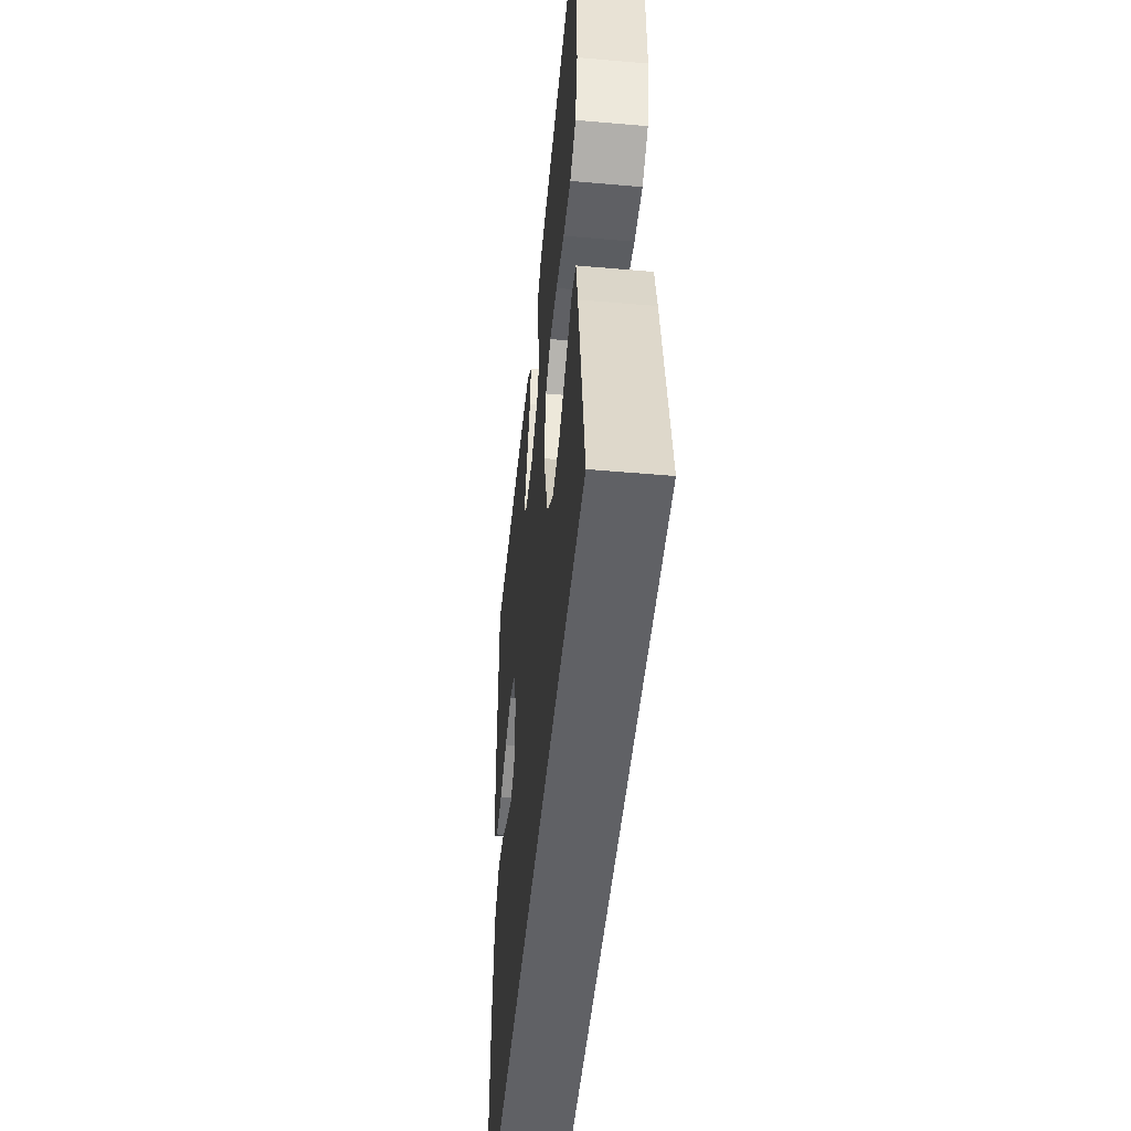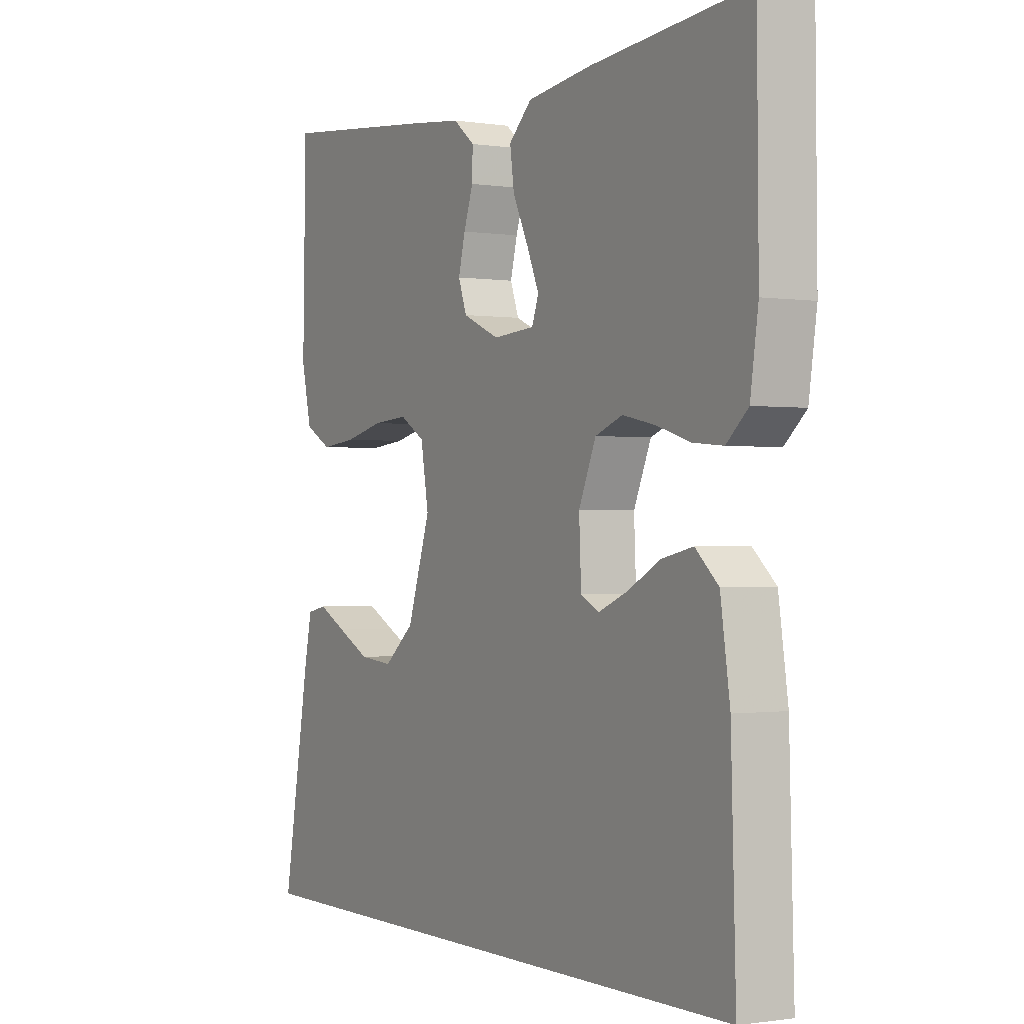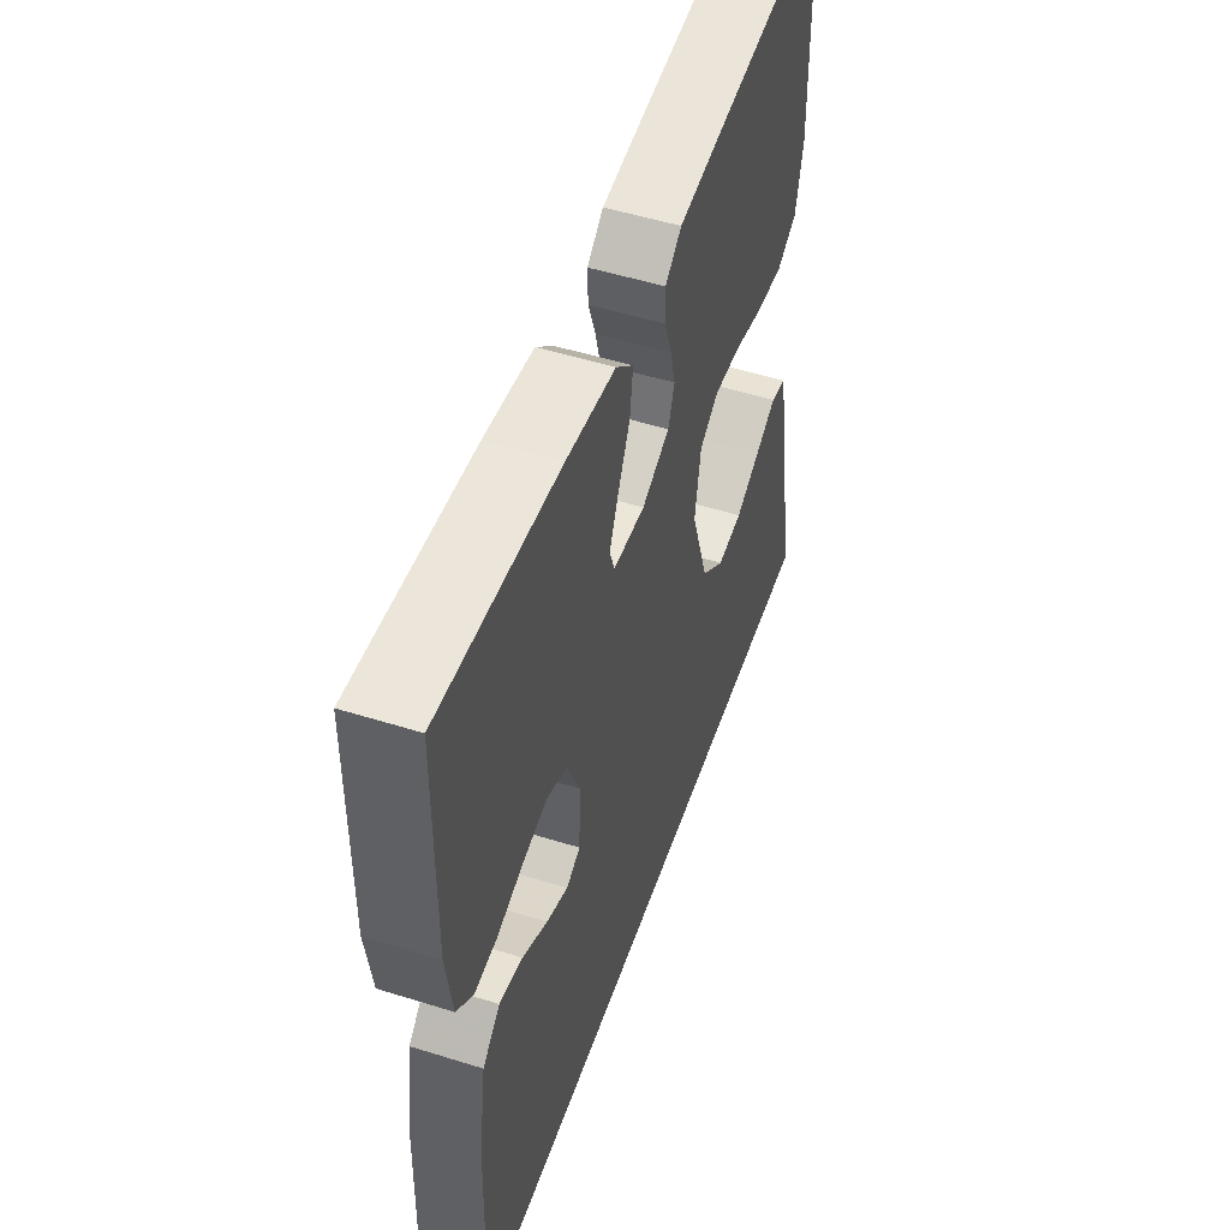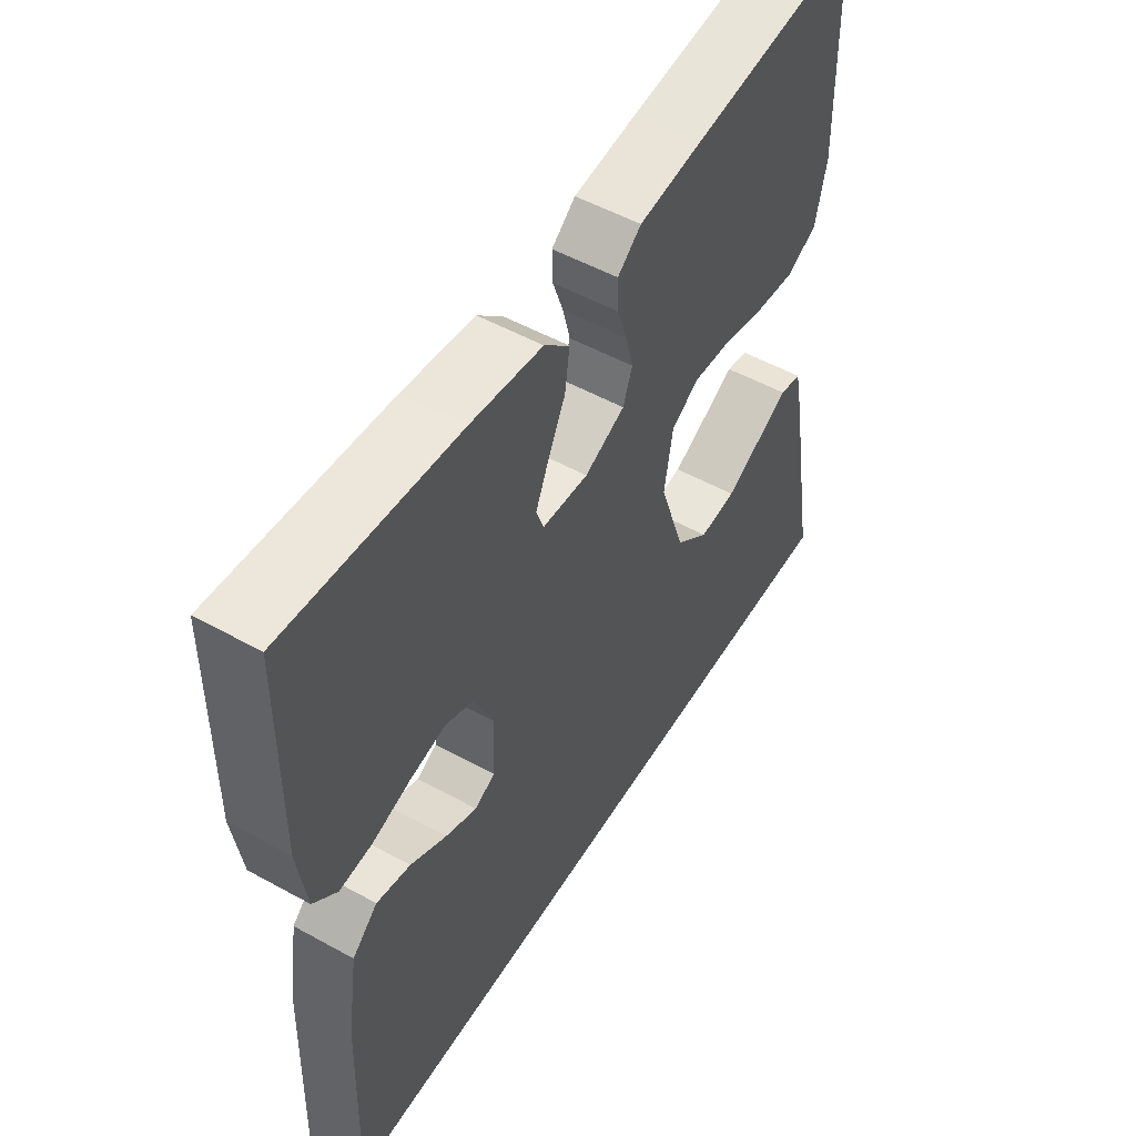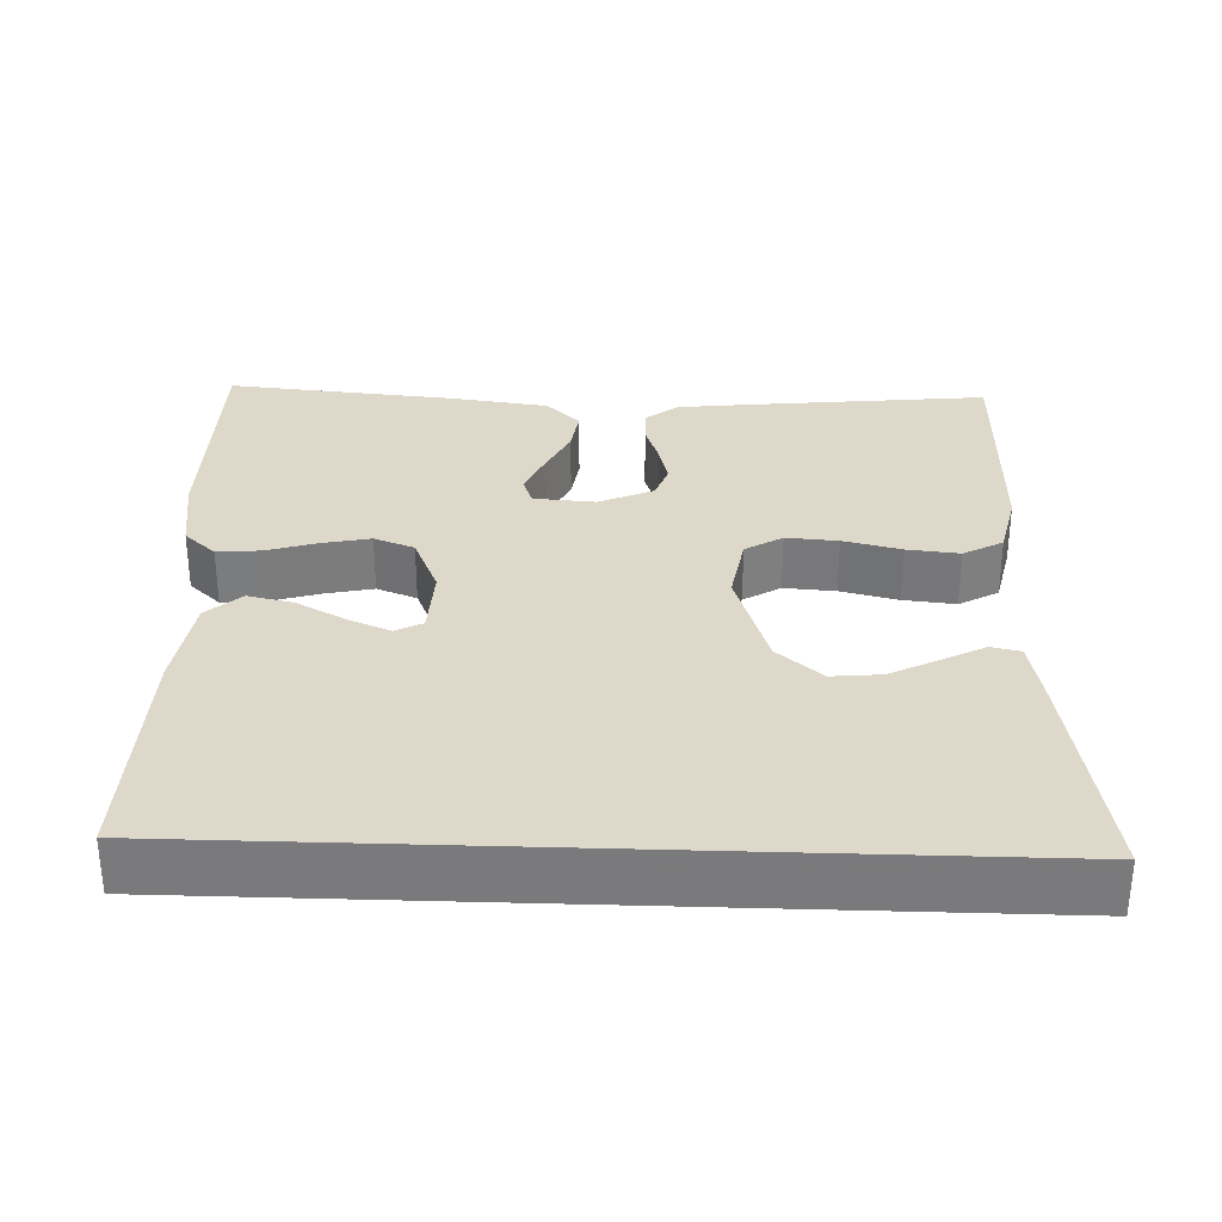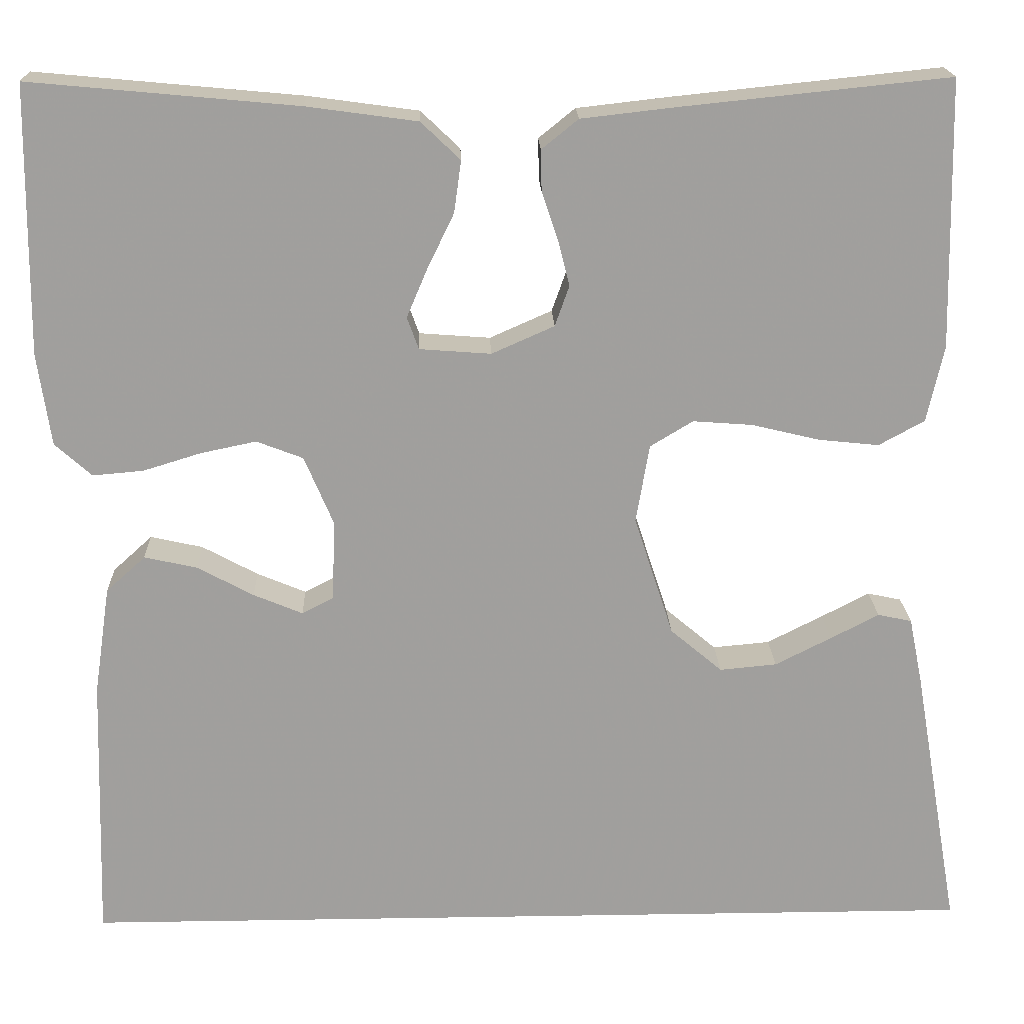
<metadata>
{"format":"obj","ext":"obj","renderer":"f3d","projection":"perspective","resolution":1024,"background":"white","views":[{"elev":-49.3,"azim":-95.5,"up":"+Z"},{"elev":-0.6,"azim":59.7,"up":"+Z"},{"elev":51.4,"azim":108.8,"up":"+Z"},{"elev":52.4,"azim":120.8,"up":"+Z"},{"elev":31.6,"azim":-178.0,"up":"+Y"},{"elev":18.7,"azim":178.2,"up":"+Z"}]}
</metadata>
<code>
v -0.5 0.07 0.5
v -0.2 0.07 0.469
v -0.095 0.07 0.457
v -0.054 0.07 0.424
v -0.055 0.07 0.378
v -0.073 0.07 0.325
v -0.086 0.07 0.273
v -0.07 0.07 0.228
v 0 0.07 0.197
v 0.08 0.07 0.203
v 0.093 0.07 0.239
v 0.07 0.07 0.293
v 0.04 0.07 0.355
v 0.032 0.07 0.413
v 0.076 0.07 0.455
v 0.2 0.07 0.472
v 0.5 0.07 0.5
v 0.503 0.07 0.2
v 0.488 0.07 0.097
v 0.447 0.07 0.06
v 0.39 0.07 0.065
v 0.325 0.07 0.085
v 0.263 0.07 0.098
v 0.211 0.07 0.078
v 0.178 0.07 0
v 0.182 0.07 -0.09
v 0.217 0.07 -0.108
v 0.272 0.07 -0.085
v 0.335 0.07 -0.051
v 0.394 0.07 -0.038
v 0.438 0.07 -0.078
v 0.456 0.07 -0.2
v 0.465 0.07 -0.5
v -0.551 0.07 -0.5
v -0.499 0.07 -0.2
v -0.484 0.07 -0.126
v -0.446 0.07 -0.118
v -0.392 0.07 -0.146
v -0.329 0.07 -0.178
v -0.265 0.07 -0.184
v -0.207 0.07 -0.135
v -0.163 0.07 0
v -0.178 0.07 0.088
v -0.226 0.07 0.117
v -0.293 0.07 0.112
v -0.368 0.07 0.094
v -0.436 0.07 0.087
v -0.487 0.07 0.115
v -0.506 0.07 0.2
v -0.5 0 0.5
v -0.2 0 0.469
v -0.095 0 0.457
v -0.054 0 0.424
v -0.055 0 0.378
v -0.073 0 0.325
v -0.086 0 0.273
v -0.07 0 0.228
v 0 0 0.197
v 0.08 0 0.203
v 0.093 0 0.239
v 0.07 0 0.293
v 0.04 0 0.355
v 0.032 0 0.413
v 0.076 0 0.455
v 0.2 0 0.472
v 0.5 0 0.5
v 0.503 0 0.2
v 0.488 0 0.097
v 0.447 0 0.06
v 0.39 0 0.065
v 0.325 0 0.085
v 0.263 0 0.098
v 0.211 0 0.078
v 0.178 0 0
v 0.182 0 -0.09
v 0.217 0 -0.108
v 0.272 0 -0.085
v 0.335 0 -0.051
v 0.394 0 -0.038
v 0.438 0 -0.078
v 0.456 0 -0.2
v 0.465 0 -0.5
v -0.551 0 -0.5
v -0.499 0 -0.2
v -0.484 0 -0.126
v -0.446 0 -0.118
v -0.392 0 -0.146
v -0.329 0 -0.178
v -0.265 0 -0.184
v -0.207 0 -0.135
v -0.163 0 0
v -0.178 0 0.088
v -0.226 0 0.117
v -0.293 0 0.112
v -0.368 0 0.094
v -0.436 0 0.087
v -0.487 0 0.115
v -0.506 0 0.2
f 45 46 47 48
f 44 45 48 49
f 35 36 37 38
f 35 38 39
f 34 35 39 40
f 28 29 30 31
f 27 28 31 32
f 19 20 21 22
f 19 22 23
f 18 19 23
f 17 18 23 24
f 15 16 17 24
f 12 13 14 15
f 11 12 15 24
f 3 4 5 6
f 3 6 7
f 2 3 7
f 44 49 1 2
f 43 44 2 7
f 42 43 7 8
f 41 42 8 9
f 33 34 40 41
f 27 32 33 41
f 26 27 41
f 25 26 41 9
f 10 11 24 25
f 9 10 25
f 97 96 95 94
f 98 97 94 93
f 87 86 85 84
f 88 87 84
f 89 88 84 83
f 80 79 78 77
f 81 80 77 76
f 71 70 69 68
f 72 71 68
f 72 68 67
f 73 72 67 66
f 73 66 65 64
f 64 63 62 61
f 73 64 61 60
f 55 54 53 52
f 56 55 52
f 56 52 51
f 51 50 98 93
f 56 51 93 92
f 57 56 92 91
f 58 57 91 90
f 90 89 83 82
f 90 82 81 76
f 90 76 75
f 58 90 75 74
f 74 73 60 59
f 74 59 58
f 1 50 51 2
f 2 51 52 3
f 3 52 53 4
f 4 53 54 5
f 5 54 55 6
f 6 55 56 7
f 7 56 57 8
f 8 57 58 9
f 9 58 59 10
f 10 59 60 11
f 11 60 61 12
f 12 61 62 13
f 13 62 63 14
f 14 63 64 15
f 15 64 65 16
f 16 65 66 17
f 17 66 67 18
f 18 67 68 19
f 19 68 69 20
f 20 69 70 21
f 21 70 71 22
f 22 71 72 23
f 23 72 73 24
f 24 73 74 25
f 25 74 75 26
f 26 75 76 27
f 27 76 77 28
f 28 77 78 29
f 29 78 79 30
f 30 79 80 31
f 31 80 81 32
f 32 81 82 33
f 33 82 83 34
f 34 83 84 35
f 35 84 85 36
f 36 85 86 37
f 37 86 87 38
f 38 87 88 39
f 39 88 89 40
f 40 89 90 41
f 41 90 91 42
f 42 91 92 43
f 43 92 93 44
f 44 93 94 45
f 45 94 95 46
f 46 95 96 47
f 47 96 97 48
f 48 97 98 49
f 49 98 50 1

</code>
